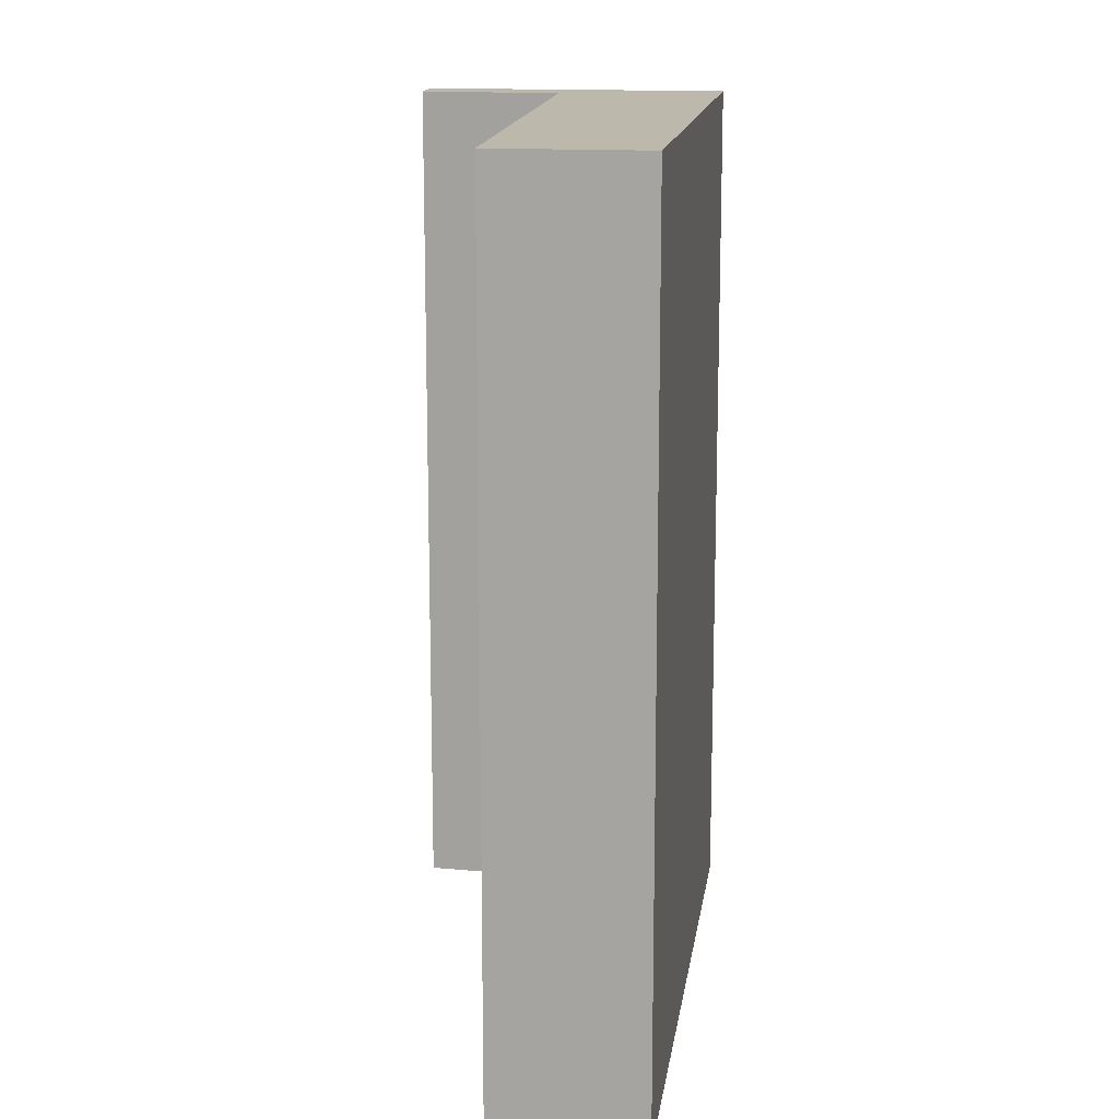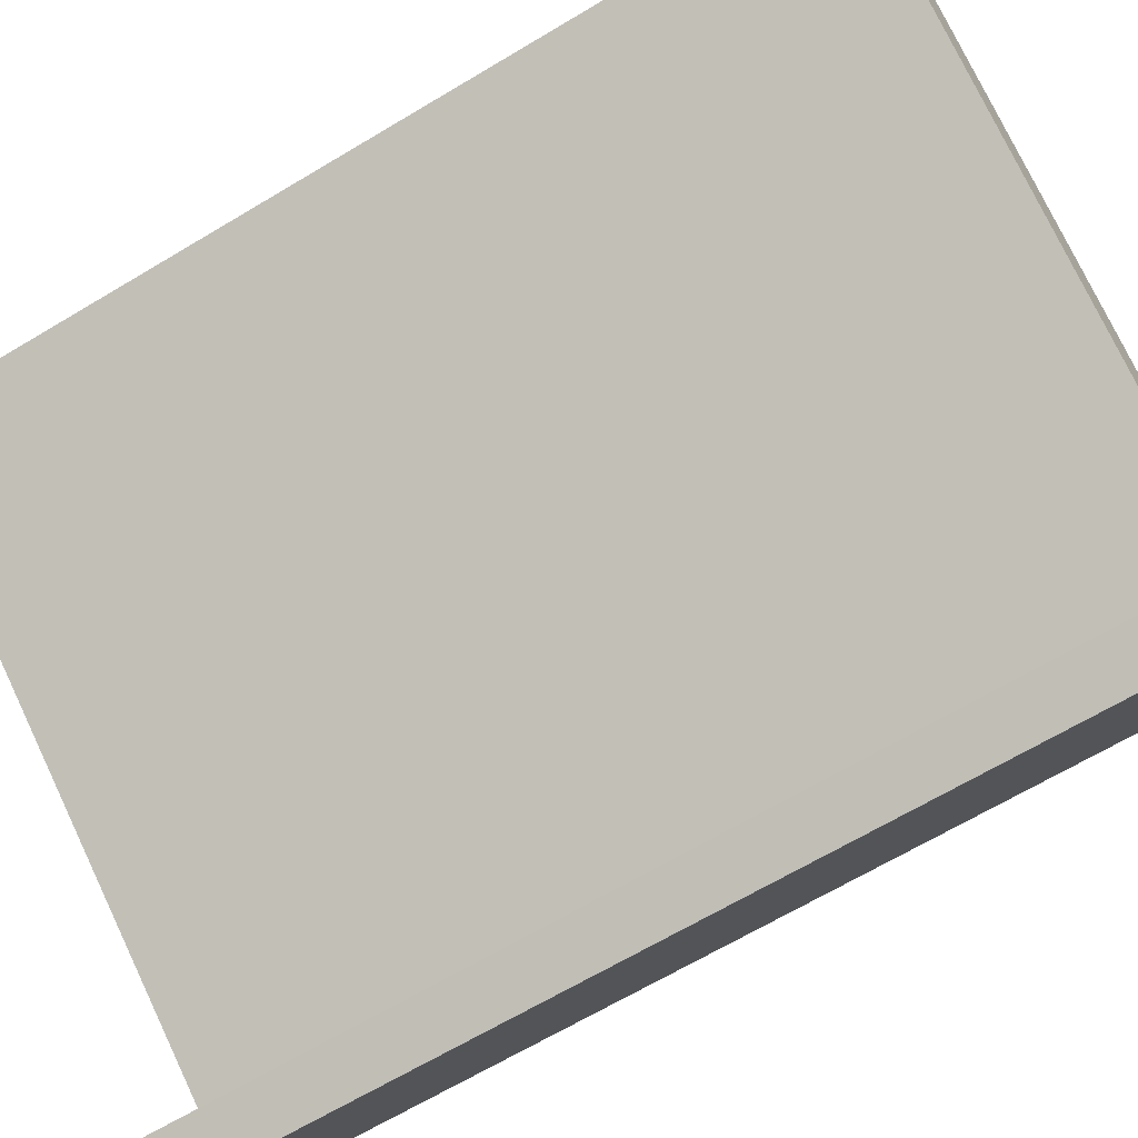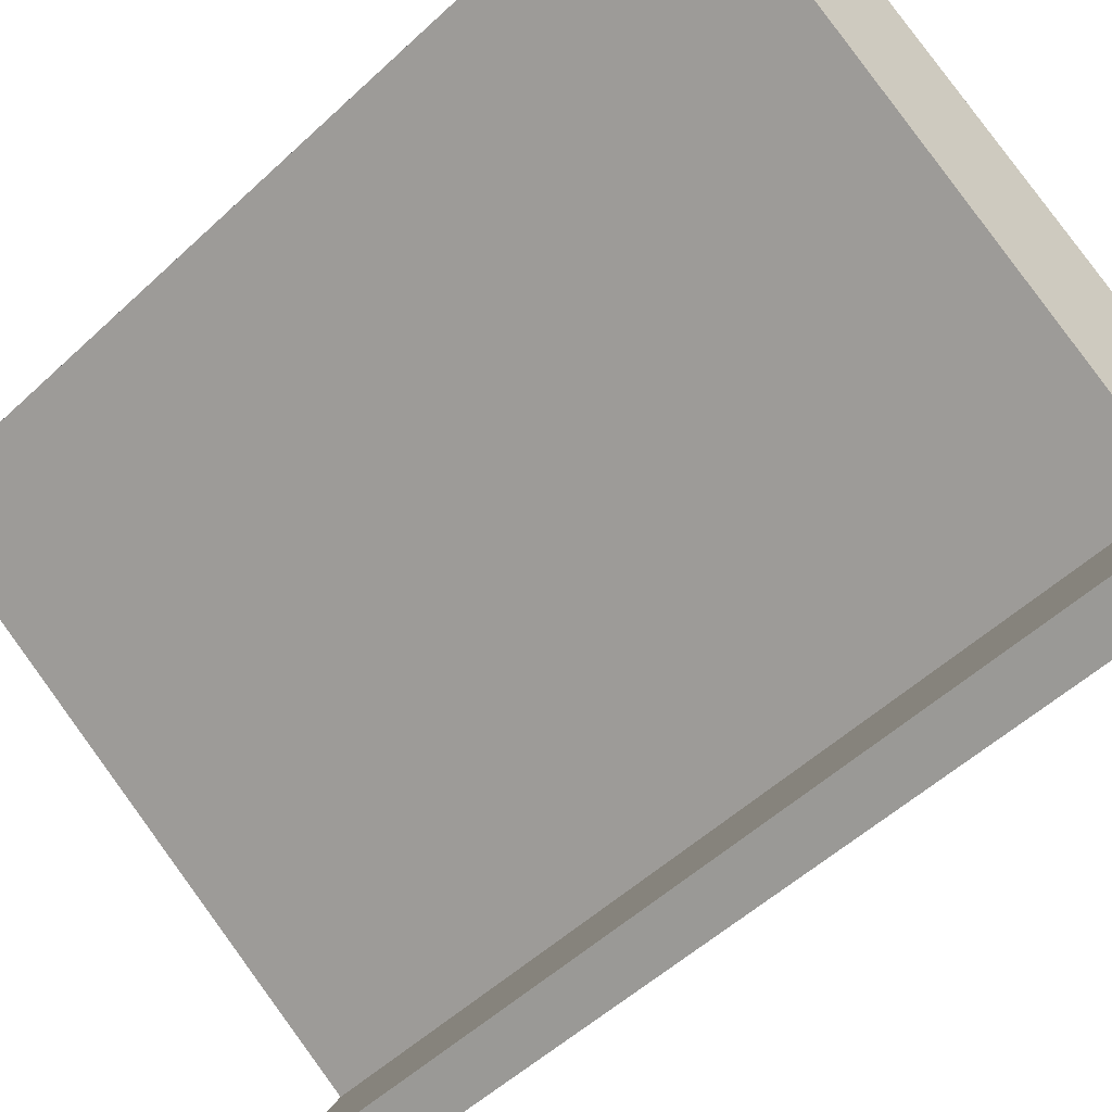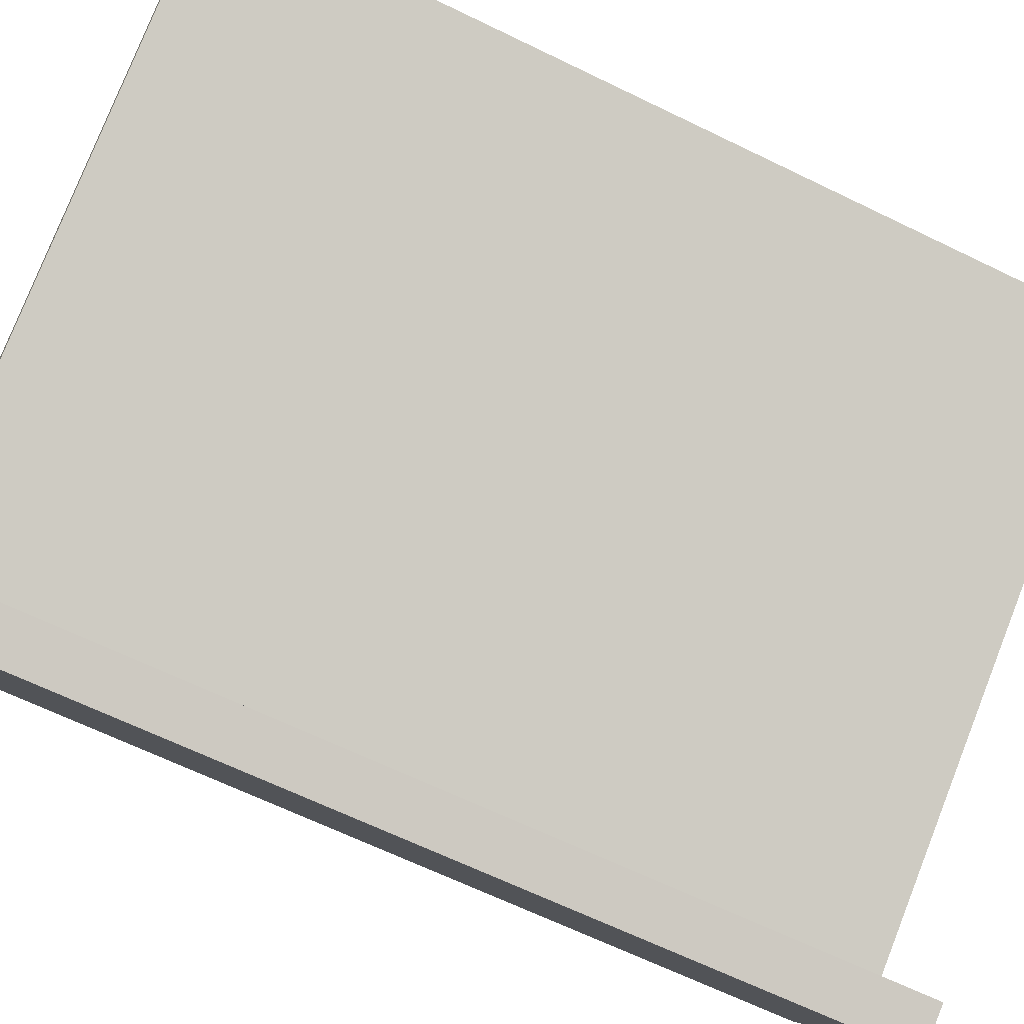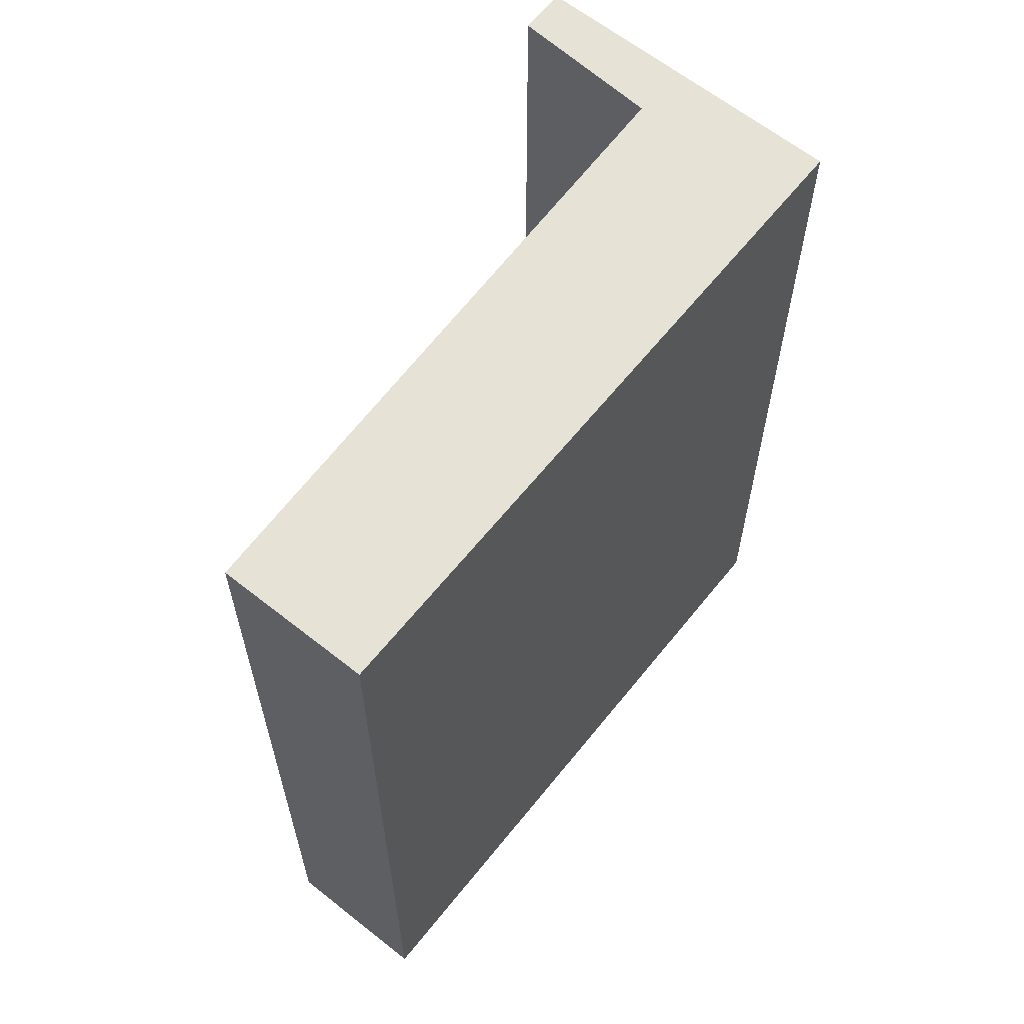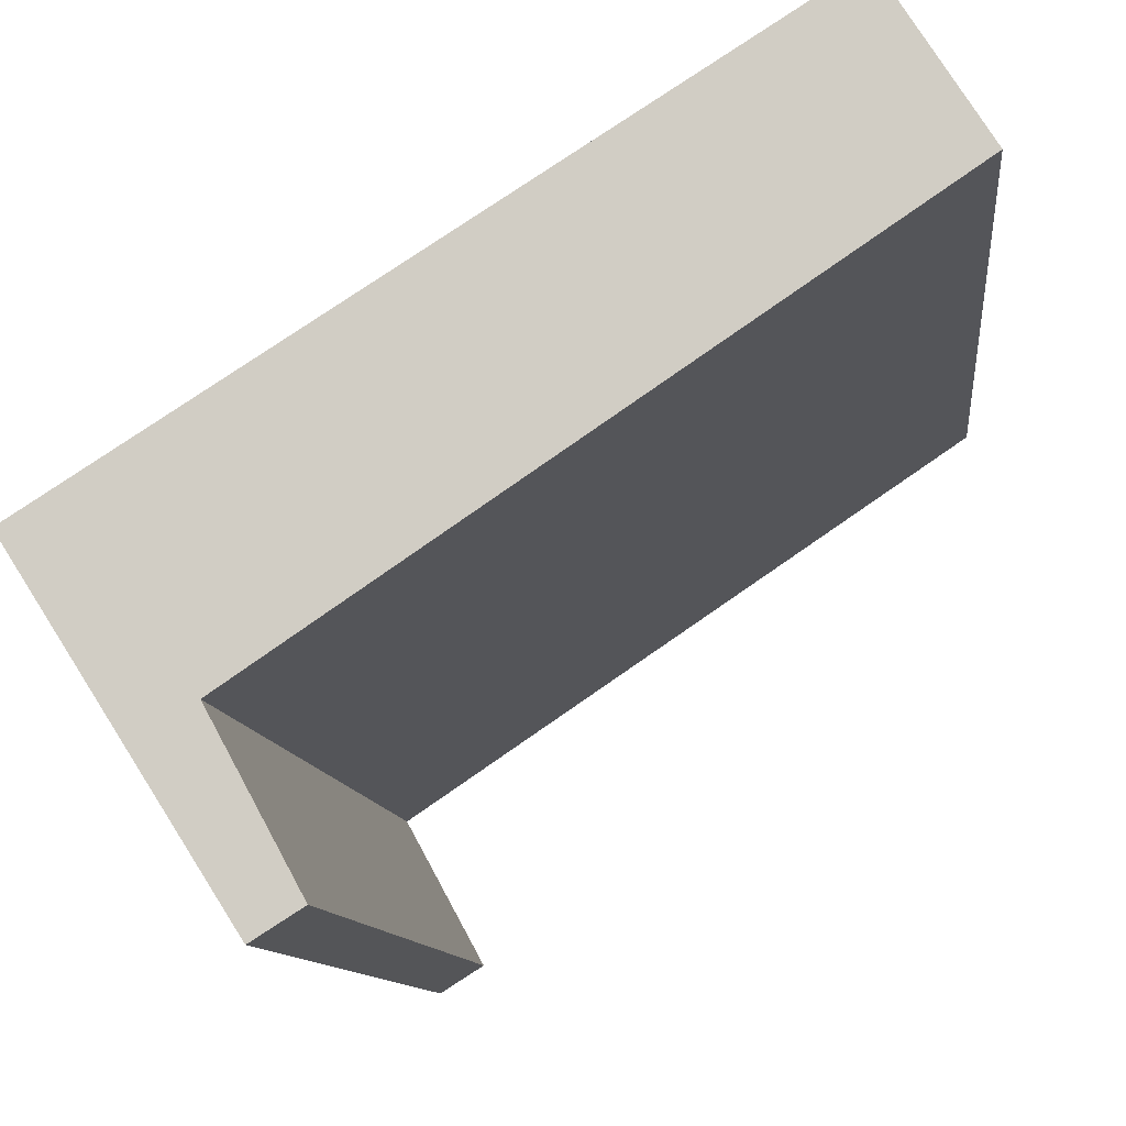
<metadata>
{"format":"obj","ext":"obj","renderer":"f3d","projection":"perspective","resolution":1024,"background":"white","views":[{"elev":14.9,"azim":-49.7,"up":"+Y"},{"elev":-66.1,"azim":-58.9,"up":"+Z"},{"elev":-51.9,"azim":-44.7,"up":"+Z"},{"elev":-65.1,"azim":-116.2,"up":"+Z"},{"elev":63.3,"azim":-18.9,"up":"+Y"},{"elev":-9.7,"azim":-174.3,"up":"+Z"}]}
</metadata>
<code>
v  0.602 6.546 0.949
v  4.804 6.546 -1.72
v  0 6.546 4.008e-16
v  3.78 6.546 -2.554
v  3.547 6.546 -3.698
v  3.258 6.546 -3.515
v  0 0 0
v  0.602 -5.811e-17 0.949
v  3.258 2.152e-16 -3.515
v  3.78 1.564e-16 -2.554
v  4.804 1.053e-16 -1.72
v  3.547 2.264e-16 -3.698
g defaultobject
f 1 2 3
f 4 3 2
f 5 4 2
f 6 4 5
f 7 1 3
f 1 7 8
f 9 4 6
f 4 9 10
f 8 2 1
f 2 8 11
f 11 5 2
f 5 11 12
f 12 6 5
f 6 12 9
f 10 3 4
f 3 10 7
f 7 11 8
f 11 7 10
f 11 10 9
f 11 9 12

</code>
